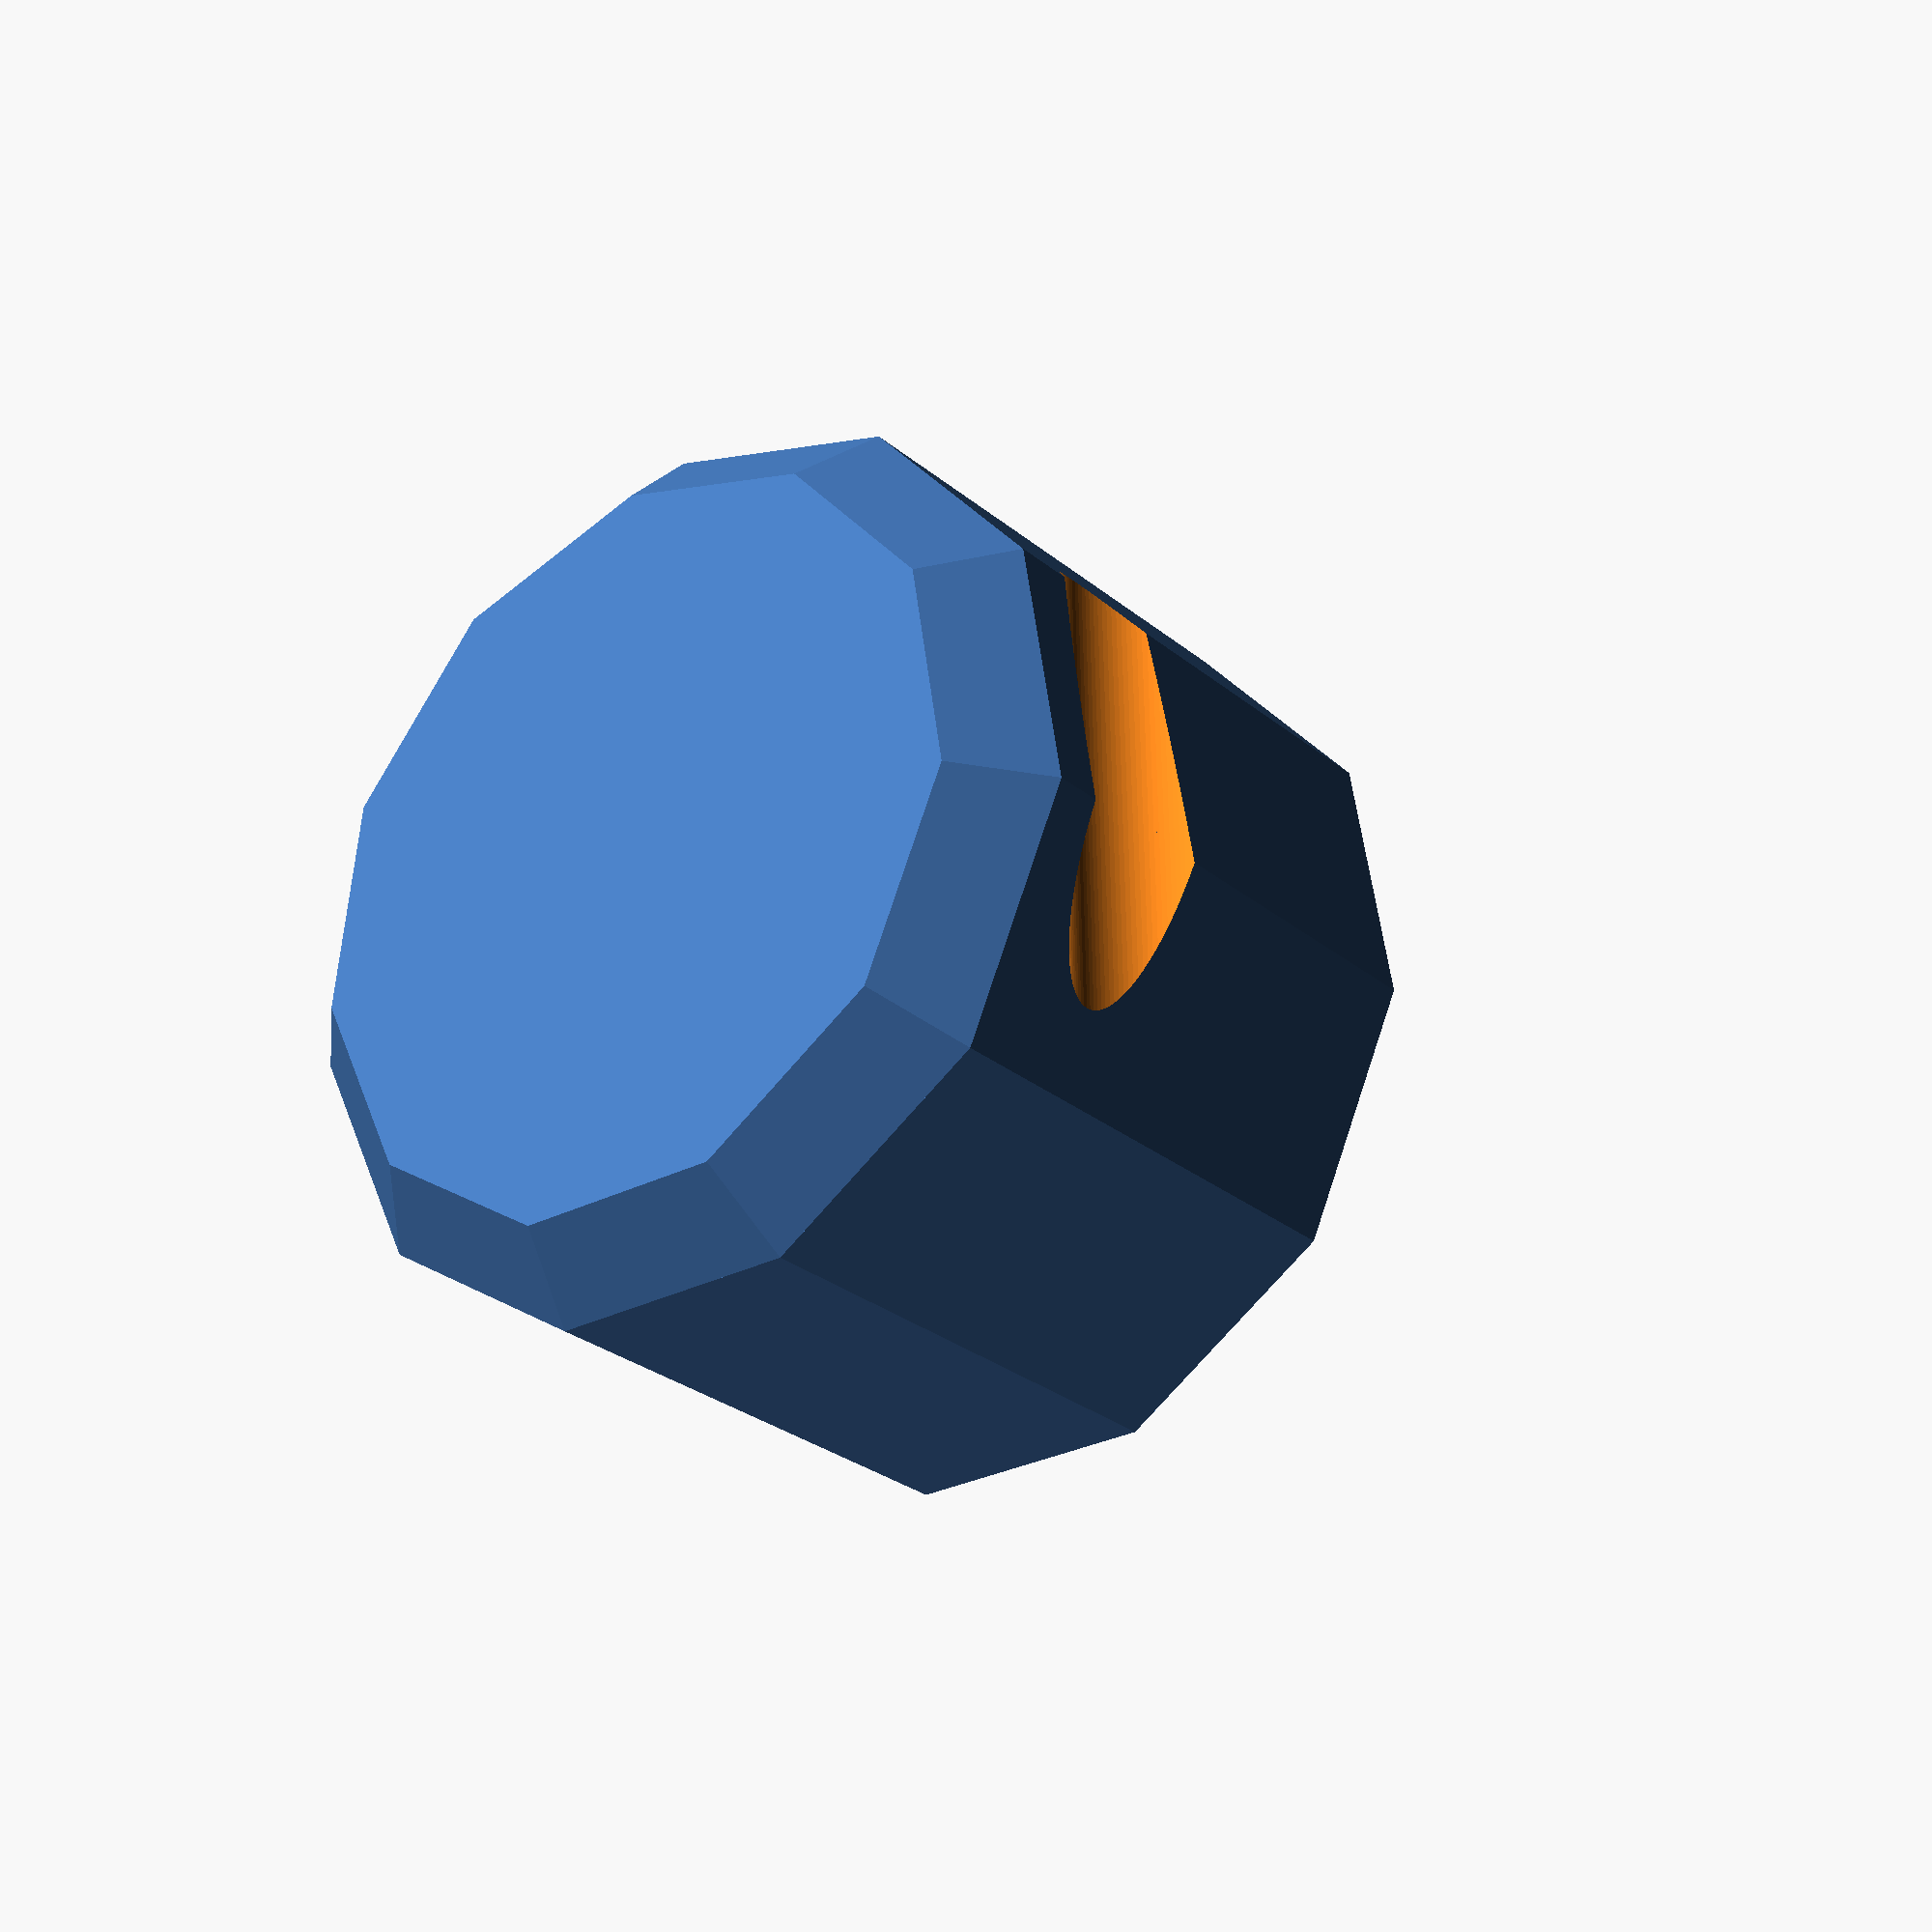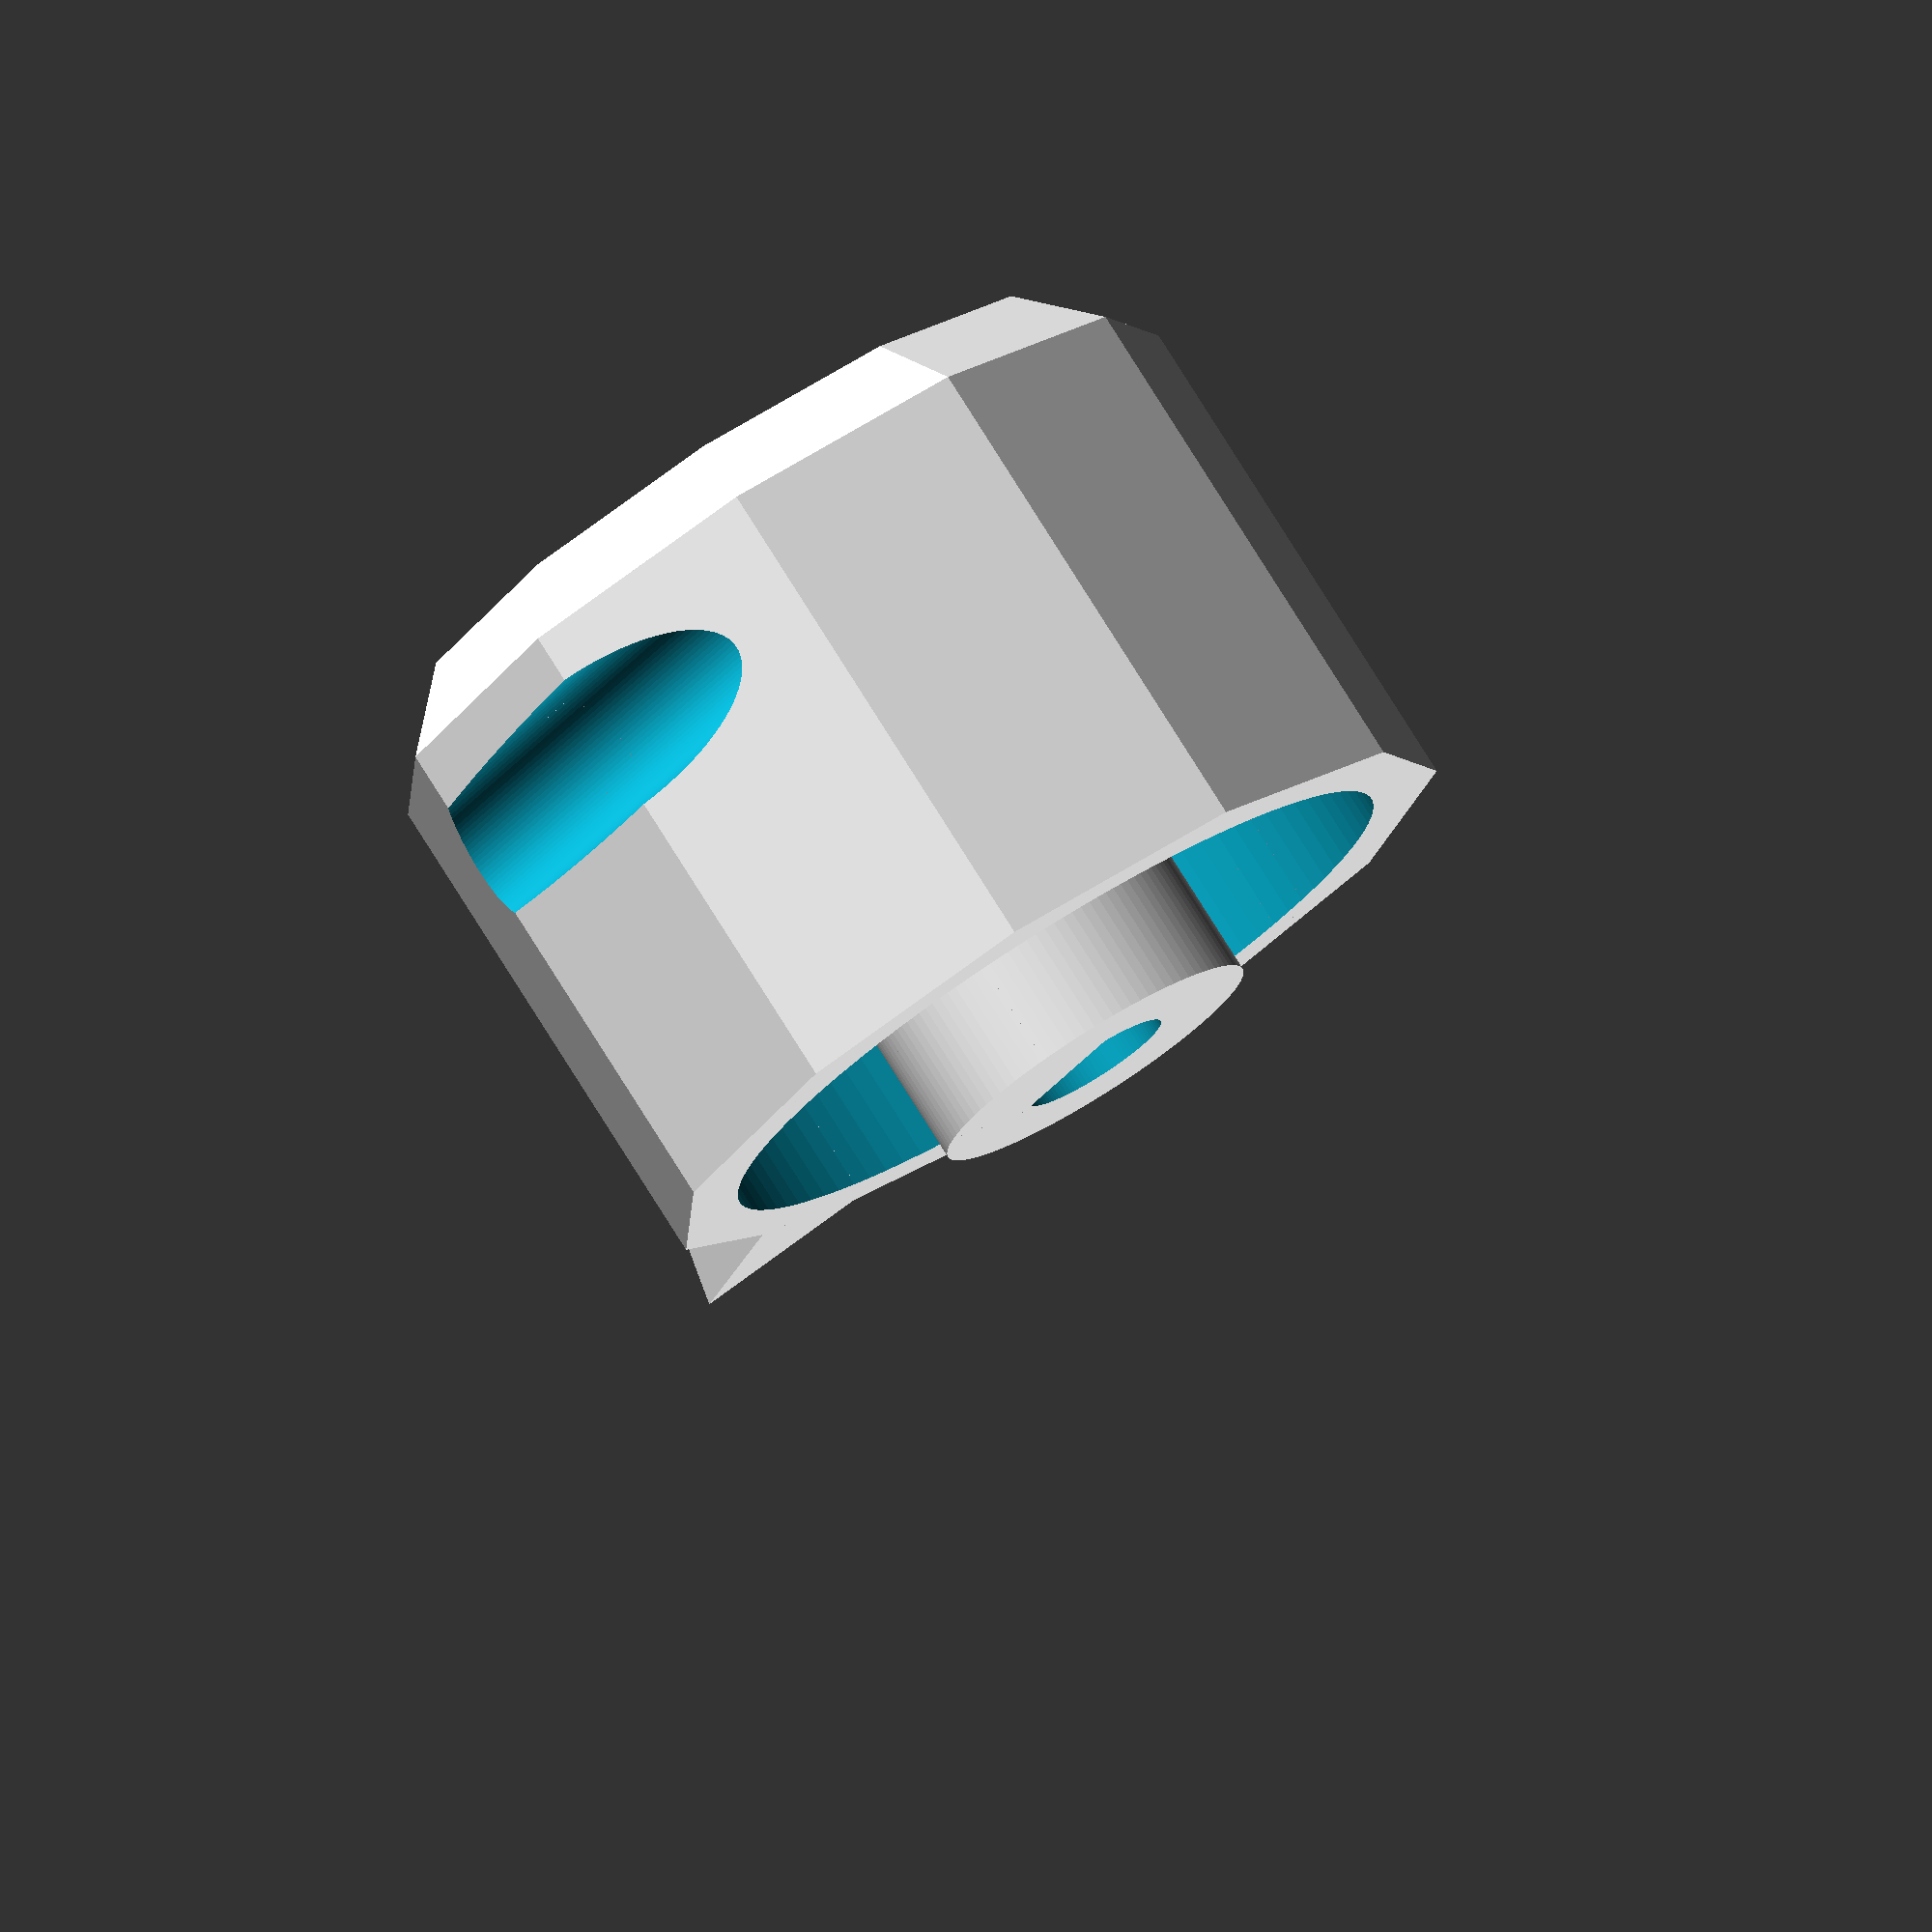
<openscad>
/* Design Variables */
//in mm
height = 24;
//in mm
shaft_diameter =  6.1;
//in mm
D_width = 4.7;
//in mm
outer_diameter = 36;
//in mm
wall_thickness = 3;
//in mm
inner_diameter = 14;
//in mm
shaft_length = 11;
//in mm
plunge_depth = 3;
//in mm
clearance_height = 8;

/* Cosmetic Settings */
no_sides = 11;
//in mm (0 for no chamfer)
top_chamfer=3;

/* Zero Pointer */
with_pointer = "yes"; // [yes,no]
//in mm
point_size = 6;
//degrees clockwise from the flat side
point_angle = 90; 

/* Additonal Features */
extra_feature="scollops"; // [none,scollops]
number_of_scollops=2;
// degrees
scollop_offset_angle=0;

clearance = 0.1*1;
stiffener_thickness = 2*1; // mm
$fn = 	100*1;

module knob() {
	difference() {
		// main shape
		difference(){
			union() {
				difference() {
					// overall form
					union() {
						translate([0,0,top_chamfer]) cylinder(h=height-top_chamfer, r=outer_diameter/2, $fn=no_sides);
						cylinder(h=top_chamfer, r1=-top_chamfer+outer_diameter/2, r2=outer_diameter/2, $fn=no_sides);
						translate([0,0,height]) cylinder(h=(plunge_depth), r=(inner_diameter/2));
					}
					// hollow torus
					translate([0,0,(wall_thickness)]) difference() {
						cylinder(h=height, r=(outer_diameter/2)-wall_thickness);
						translate([0,0,-1]) cylinder(h=height+2, r=inner_diameter/2);
					}
				}
				// internal supports
				translate([0,0,(top_chamfer+height)/2]) cube(size=[outer_diameter-wall_thickness, stiffener_thickness, height-top_chamfer], center=true);
				translate([0,0,(top_chamfer+height)/2]) cube(size=[stiffener_thickness, outer_diameter-wall_thickness, height-top_chamfer], center=true);
			}
			// D-shaft hole
			rotate([0,0,-90-point_angle]) {
				translate([0,0,(height-shaft_length)]) difference() {
					cylinder(h=(shaft_length+plunge_depth+2), r=(shaft_diameter+clearance)/2);
					translate([-shaft_diameter/2,((D_width+clearance)-shaft_diameter/2),-1]) cube(size=[shaft_diameter+clearance,shaft_diameter+clearance,shaft_length+plunge_depth+4]);
				}
			}
		}
		translate([0,0,height-clearance_height]) difference() {
			cylinder(h=height, r=(outer_diameter/2)-wall_thickness);
			translate([0,0,-1]) cylinder(h=height+2, r=inner_diameter/2);
		}
	}
};

module scollop() {
	rotate([0,0,scollop_offset_angle]) {
		for (i=[0:number_of_scollops]) {
				rotate([0,0,(360/number_of_scollops)*i]) translate([-outer_diameter/2,(outer_diameter/2)+(height/8)-(wall_thickness),height/3]) rotate([0,90,0]) cylinder(h=outer_diameter, r=height/8);
		}
	}
}

module scollop_wall() {
	rotate([0,0,scollop_offset_angle]) {
		intersection() {
			translate([0,0,top_chamfer]) cylinder(h=height-top_chamfer, r=outer_diameter/2, $fn=no_sides);
			for (i=[0:number_of_scollops]) {
				rotate([0,0,(360/number_of_scollops)*i]) translate([-outer_diameter/2,(outer_diameter/2)+(height/8)-(wall_thickness),height/3]) rotate([0,90,0]) cylinder(h=outer_diameter, r=(height/8)+wall_thickness);
			}
		}
	};
}

//module scollop_wall() {
//	scollop_wall_basic();
//	mirror([0,1,0]) scollop_wall_basic();
//}

if(extra_feature=="scollops") {
	difference() {
		scollop_wall();
		scollop();
	}
	difference() {
		knob();
		scollop();
	}
} else {
	knob();
}

if(with_pointer=="yes") {
	// zero marker
	translate([outer_diameter/2,0,0]) {
		polyhedron(
			points=[
				[point_size,0,height],[-wall_thickness/3,-point_size/2,height],[-wall_thickness/3,point_size/2,height],
				[0,0,top_chamfer]
			],
			triangles=[
				[0,1,2],
				[0,3,1],
				[0,2,3],
				[2,1,3]
			]
		);
	}
}
</openscad>
<views>
elev=27.0 azim=271.0 roll=218.0 proj=p view=wireframe
elev=282.1 azim=132.9 roll=328.0 proj=o view=solid
</views>
